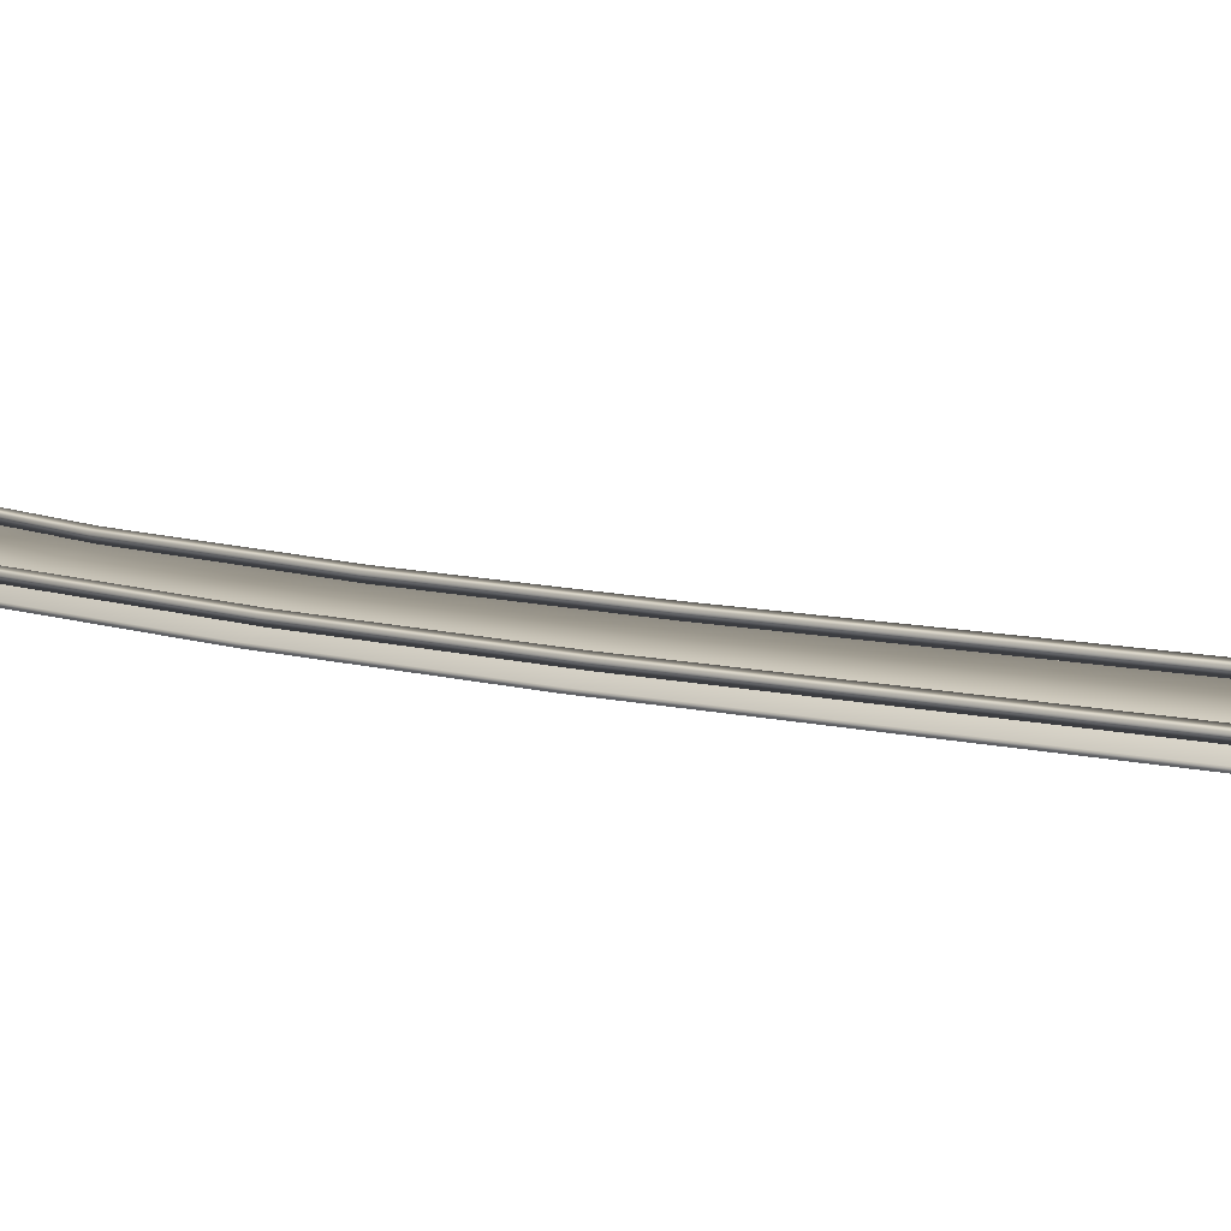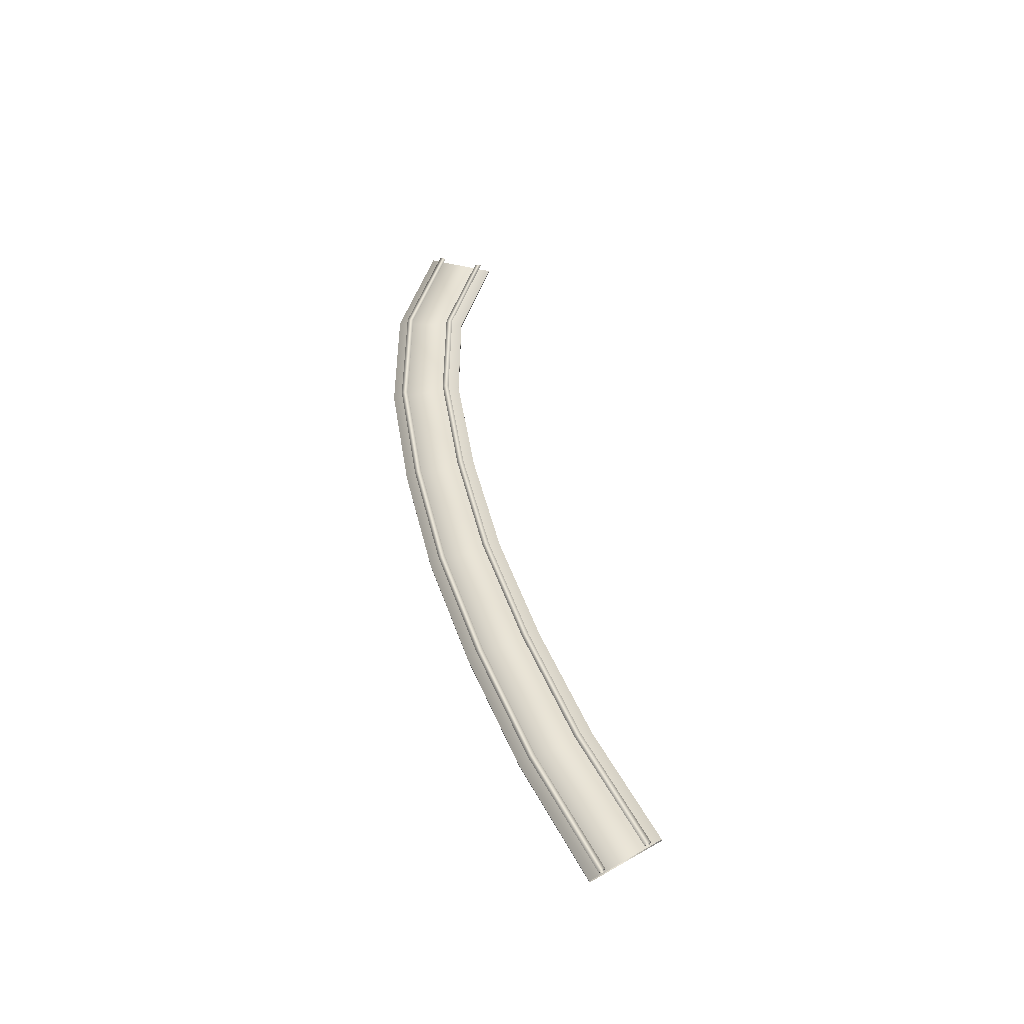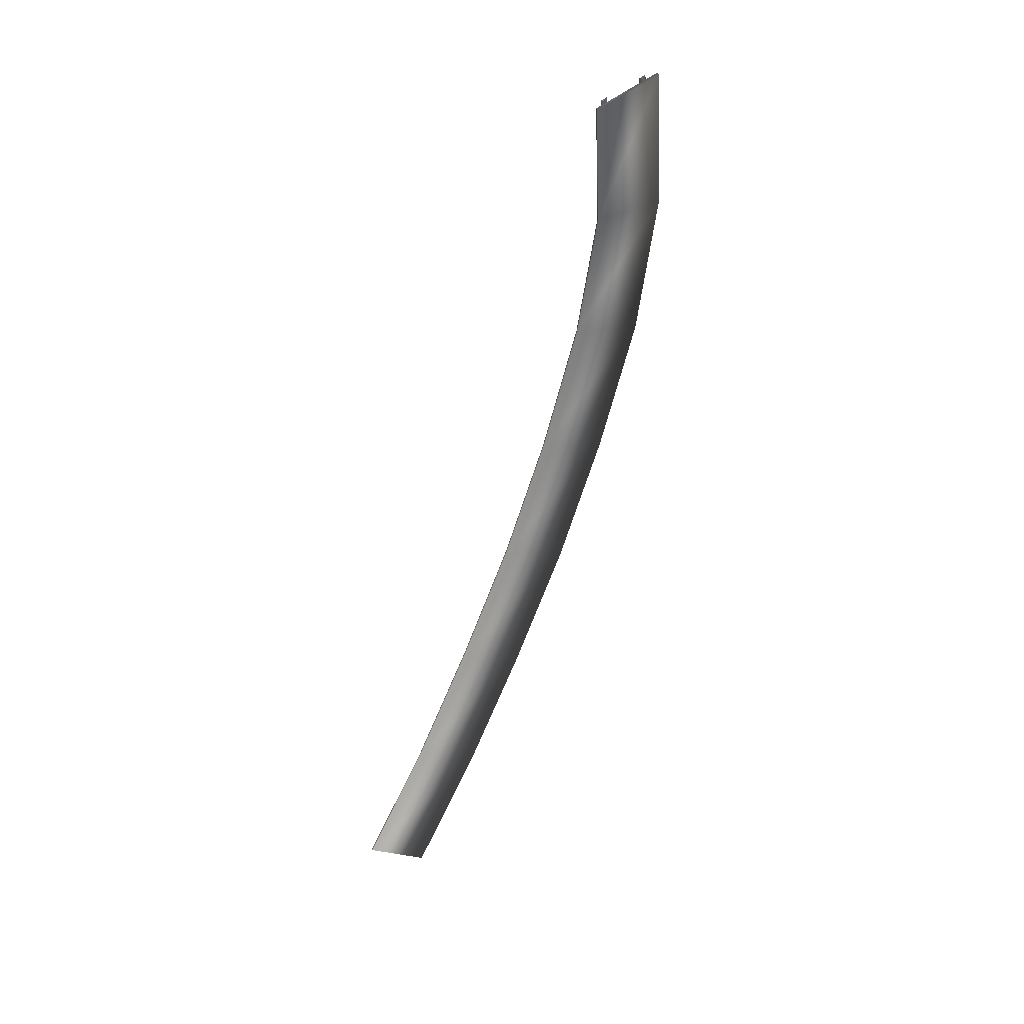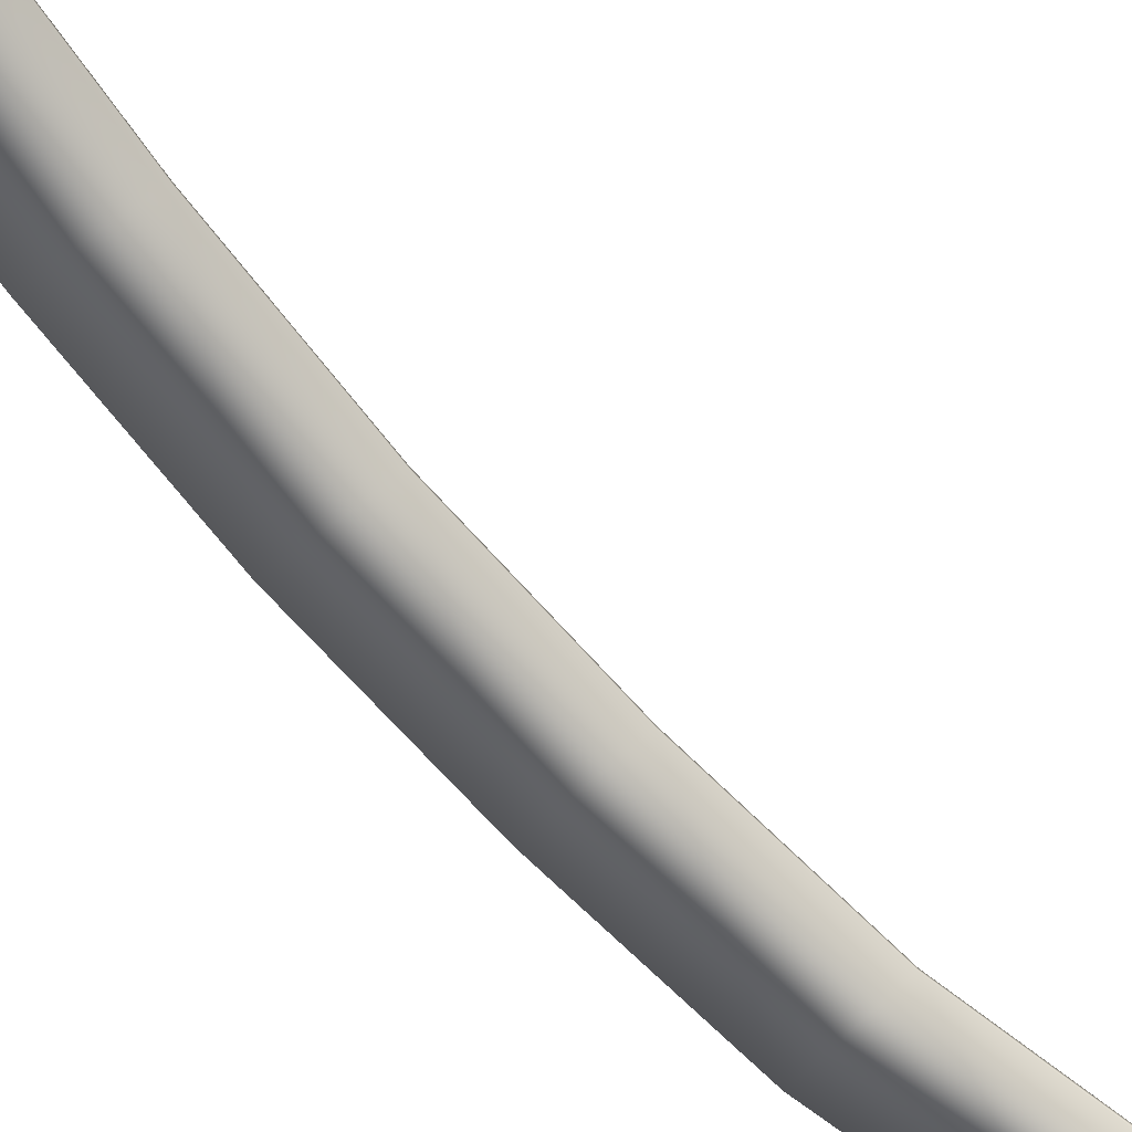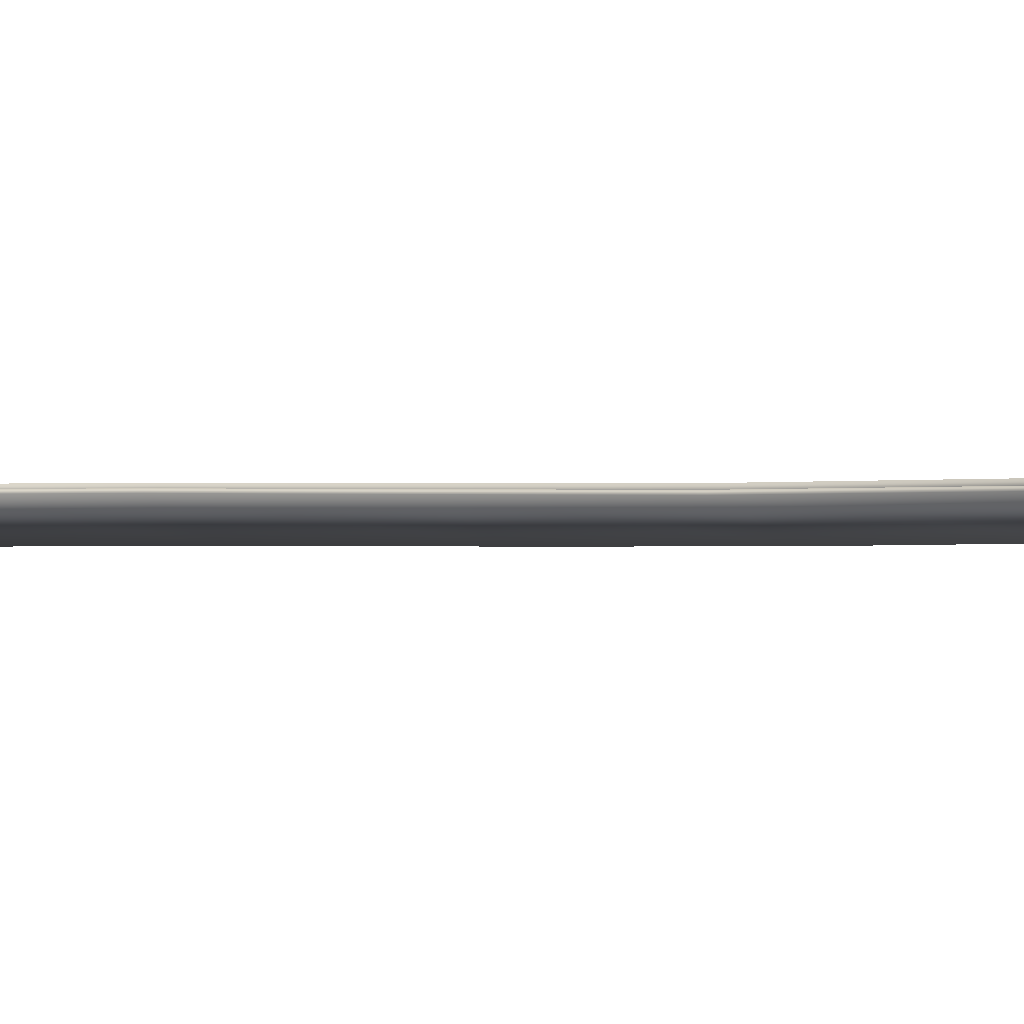
<metadata>
{"format":"obj","ext":"obj","renderer":"f3d","projection":"perspective","resolution":1024,"background":"white","views":[{"elev":24.4,"azim":143.0,"up":"+Y"},{"elev":-36.5,"azim":-174.3,"up":"+Z"},{"elev":25.2,"azim":-33.2,"up":"+Z"},{"elev":-56.9,"azim":-123.4,"up":"+Y"},{"elev":-19.4,"azim":-44.9,"up":"+Y"}]}
</metadata>
<code>
g Main1rails1SW
v -711.3 -1056 -6635
v -724.2 -1056 -6628
v -594.3 -1087 -6368
v -580.7 -1087 -6374
v -711.3 -1056 -6635
v -724.2 -1056 -6628
v -718 -1067 -6633
v -587.8 -1099 -6372
v -724.2 -1056 -6628
v -718 -1067 -6633
v -711.3 -1056 -6635
v -718 -1067 -6633
v -621.9 -1056 -6686
v -635.1 -1056 -6679
v -500.6 -1087 -6409
v -486.7 -1087 -6415
v -621.9 -1056 -6686
v -635.1 -1056 -6679
v -629.3 -1067 -6683
v -494.5 -1099 -6414
v -635.1 -1056 -6679
v -629.3 -1067 -6683
v -629.3 -1067 -6683
v -580.7 -1087 -6374
v -594.3 -1087 -6368
v -485.4 -1127 -6096
v -471.5 -1127 -6101
v -580.7 -1087 -6374
v -594.3 -1087 -6368
v -587.8 -1099 -6372
v -478.7 -1139 -6100
v -594.3 -1087 -6368
v -587.8 -1099 -6372
v -580.7 -1087 -6374
v -587.8 -1099 -6372
v -486.7 -1087 -6415
v -500.6 -1087 -6409
v -389.3 -1127 -6131
v -375 -1127 -6137
v -486.7 -1087 -6415
v -500.6 -1087 -6409
v -494.5 -1099 -6414
v -383 -1139 -6136
v -500.6 -1087 -6409
v -494.5 -1099 -6414
v -494.5 -1099 -6414
v -471.5 -1127 -6101
v -485.4 -1127 -6096
v -393.6 -1175 -5820
v -379.3 -1175 -5824
v -471.5 -1127 -6101
v -485.4 -1127 -6096
v -478.7 -1139 -6100
v -386.7 -1186 -5824
v -485.4 -1127 -6096
v -478.7 -1139 -6100
v -471.5 -1127 -6101
v -478.7 -1139 -6100
v -375 -1127 -6137
v -389.3 -1127 -6131
v -295.3 -1175 -5848
v -280.7 -1175 -5853
v -375 -1127 -6137
v -389.3 -1127 -6131
v -383 -1139 -6136
v -288.8 -1186 -5852
v -389.3 -1127 -6131
v -383 -1139 -6136
v -383 -1139 -6136
v -379.3 -1175 -5824
v -393.6 -1175 -5820
v -325.4 -1228 -5540
v -310.8 -1228 -5543
v -379.3 -1175 -5824
v -386.7 -1186 -5824
v -318.2 -1240 -5543
v -393.6 -1175 -5820
v -386.7 -1186 -5824
v -379.3 -1175 -5824
v -280.7 -1175 -5853
v -295.3 -1175 -5848
v -224.8 -1228 -5559
v -209.9 -1228 -5562
v -280.7 -1175 -5853
v -288.8 -1186 -5852
v -218 -1240 -5562
v -295.3 -1175 -5848
v -288.8 -1186 -5852
v -310.8 -1228 -5543
v -325.4 -1228 -5540
v -276.2 -1285 -5251
v -261.5 -1285 -5253
v -310.8 -1228 -5543
v -325.4 -1228 -5540
v -318.2 -1240 -5543
v -268.8 -1297 -5254
v -325.4 -1228 -5540
v -318.2 -1240 -5543
v -310.8 -1228 -5543
v -209.9 -1228 -5562
v -224.8 -1228 -5559
v -174.4 -1285 -5264
v -159.3 -1285 -5266
v -209.9 -1228 -5562
v -224.8 -1228 -5559
v -218 -1240 -5562
v -167.4 -1297 -5267
v -224.8 -1228 -5559
v -218 -1240 -5562
v -209.9 -1228 -5562
v -261.5 -1285 -5253
v -276.2 -1285 -5251
v -271.7 -1349 -4977
v -271.7 -1349 -4977
v -256.9 -1348 -4975
v -276.2 -1285 -5251
v -268.8 -1297 -5254
v -263.6 -1360 -4978
v -276.2 -1285 -5251
v -268.8 -1297 -5254
v -261.5 -1285 -5253
v -263.6 -1360 -4978
v -159.3 -1285 -5266
v -174.4 -1285 -5264
v -169.3 -1348 -4964
v -169.3 -1348 -4964
v -154.2 -1348 -4962
v -174.4 -1285 -5264
v -167.4 -1297 -5267
v -161.7 -1360 -4966
v -174.4 -1285 -5264
v -167.4 -1297 -5267
v -159.3 -1285 -5266
v -161.7 -1360 -4966
v -256.9 -1348 -4975
v -271.7 -1349 -4977
v -335.5 -1422 -4712
v -321.5 -1422 -4707
v -256.9 -1348 -4975
v -271.7 -1349 -4977
v -263.6 -1360 -4978
v -327.2 -1433 -4712
v -327.2 -1433 -4712
v -256.9 -1348 -4975
v -321.5 -1422 -4707
v -321.5 -1422 -4707
v -154.2 -1348 -4962
v -169.3 -1348 -4964
v -238.6 -1422 -4677
v -224.2 -1422 -4672
v -154.2 -1348 -4962
v -169.3 -1348 -4964
v -161.7 -1360 -4966
v -230.6 -1433 -4677
v -230.6 -1433 -4677
v -154.2 -1348 -4962
v -224.2 -1422 -4672
v -224.2 -1422 -4672
f 91 92 93
f 92 98 99
f 98 92 96
f 96 91 97
f 89 90 91
f 94 95 96
f 72 73 74
f 73 78 79
f 78 73 76
f 76 72 77
f 70 71 72
f 71 75 76
f 127 132 133
f 132 127 134
f 126 127 123
f 123 124 125
f 130 125 131
f 128 129 130
f 135 136 137
f 143 137 136
f 137 138 139
f 147 148 149
f 155 149 148
f 149 150 151
f 10 11 4
f 4 8 12
f 3 4 5
f 8 3 9
f 1 2 3
f 6 7 8
f 13 14 15
f 15 16 17
f 22 13 16
f 20 15 21
f 16 20 23
f 18 19 20
f 24 25 26
f 26 27 28
f 31 26 32
f 27 31 35
f 29 30 31
f 33 34 27
f 36 37 38
f 38 39 40
f 45 36 39
f 43 38 44
f 39 43 46
f 41 42 43
f 47 48 49
f 49 50 51
f 54 49 55
f 50 54 58
f 52 53 54
f 56 57 50
f 59 60 61
f 61 62 63
f 68 59 62
f 66 61 67
f 62 66 69
f 64 65 66
f 80 81 82
f 82 83 84
f 83 88 80
f 88 83 86
f 81 85 86
f 86 82 87
f 100 101 102
f 102 103 104
f 103 109 110
f 109 103 107
f 107 102 108
f 105 106 107
f 111 112 113
f 114 115 111
f 115 120 121
f 120 115 122
f 118 113 119
f 116 117 118
f 140 141 142
f 146 142 141
f 141 144 145
f 152 153 154
f 158 154 153
f 153 156 157
v -467.5 -1100 -6426
v -744.7 -1069 -6618
v -615.9 -1100 -6360
v -603.6 -1068 -6698
v -745 -1073 -6618
v -616.1 -1105 -6361
v -745 -1073 -6618
v -603.9 -1073 -6698
v -467.7 -1105 -6426
v -616.1 -1105 -6361
v -603.9 -1073 -6698
v -467.7 -1105 -6426
v -355.3 -1140 -6146
v -615.9 -1100 -6360
v -507.6 -1140 -6090
v -467.5 -1100 -6426
v -616.1 -1105 -6361
v -507.8 -1145 -6091
v -616.1 -1105 -6361
v -467.7 -1105 -6426
v -355.6 -1145 -6146
v -507.8 -1145 -6091
v -467.7 -1105 -6426
v -355.6 -1145 -6146
v -260.5 -1187 -5861
v -507.6 -1140 -6090
v -416.2 -1187 -5815
v -355.3 -1140 -6146
v -507.8 -1145 -6091
v -416.4 -1192 -5816
v -507.8 -1145 -6091
v -355.6 -1145 -6146
v -260.8 -1192 -5862
v -416.4 -1192 -5816
v -355.6 -1145 -6146
v -260.8 -1192 -5862
v -189 -1241 -5568
v -416.2 -1187 -5815
v -348.3 -1241 -5538
v -260.5 -1187 -5861
v -416.4 -1192 -5816
v -348.5 -1246 -5539
v -416.4 -1192 -5816
v -260.8 -1192 -5862
v -189.2 -1246 -5569
v -348.5 -1246 -5539
v -260.8 -1192 -5862
v -189.2 -1246 -5569
v -138 -1298 -5271
v -348.3 -1241 -5538
v -299.3 -1298 -5251
v -189 -1241 -5568
v -348.5 -1246 -5539
v -299.4 -1303 -5252
v -348.5 -1246 -5539
v -189.2 -1246 -5569
v -138.2 -1303 -5272
v -299.4 -1303 -5252
v -189.2 -1246 -5569
v -138.2 -1303 -5272
v -132.1 -1361 -4963
v -299.3 -1298 -5251
v -294.2 -1361 -4983
v -138 -1298 -5271
v -299.4 -1303 -5252
v -294.1 -1366 -4984
v -299.4 -1303 -5252
v -138.2 -1303 -5272
v -132 -1366 -4964
v -294.1 -1366 -4984
v -138.2 -1303 -5272
v -132 -1366 -4964
v -202.6 -1434 -4668
v -294.2 -1361 -4983
v -356.1 -1434 -4723
v -132.1 -1361 -4963
v -294.1 -1366 -4984
v -355.7 -1439 -4724
v -294.1 -1366 -4984
v -132 -1366 -4964
v -202.2 -1439 -4669
v -355.7 -1439 -4724
v -132 -1366 -4964
v -202.2 -1439 -4669
f 167 165 166
f 165 167 168
f 176 173 172
f 171 172 173
f 172 171 174
f 181 174 171
f 172 175 176
f 171 182 181
f 188 185 184
f 183 184 185
f 184 183 186
f 193 186 183
f 184 187 188
f 183 194 193
f 205 198 195
f 196 195 198
f 195 196 197
f 200 197 196
f 196 199 200
f 195 206 205
f 212 209 208
f 207 208 209
f 208 207 210
f 217 210 207
f 208 211 212
f 207 218 217
f 224 221 220
f 219 220 221
f 220 219 222
f 229 222 219
f 220 223 224
f 219 230 229
f 164 160 163
f 160 164 161
f 159 160 161
f 160 159 162
f 159 169 162
f 169 159 170
f 177 179 180
f 179 177 178
f 191 189 190
f 189 191 192
f 215 213 214
f 213 215 216
f 239 237 238
f 237 239 240
f 241 234 231
f 232 231 234
f 231 232 233
f 236 233 232
f 232 235 236
f 231 242 241
f 203 201 202
f 201 203 204
f 227 225 226
f 225 227 228

</code>
